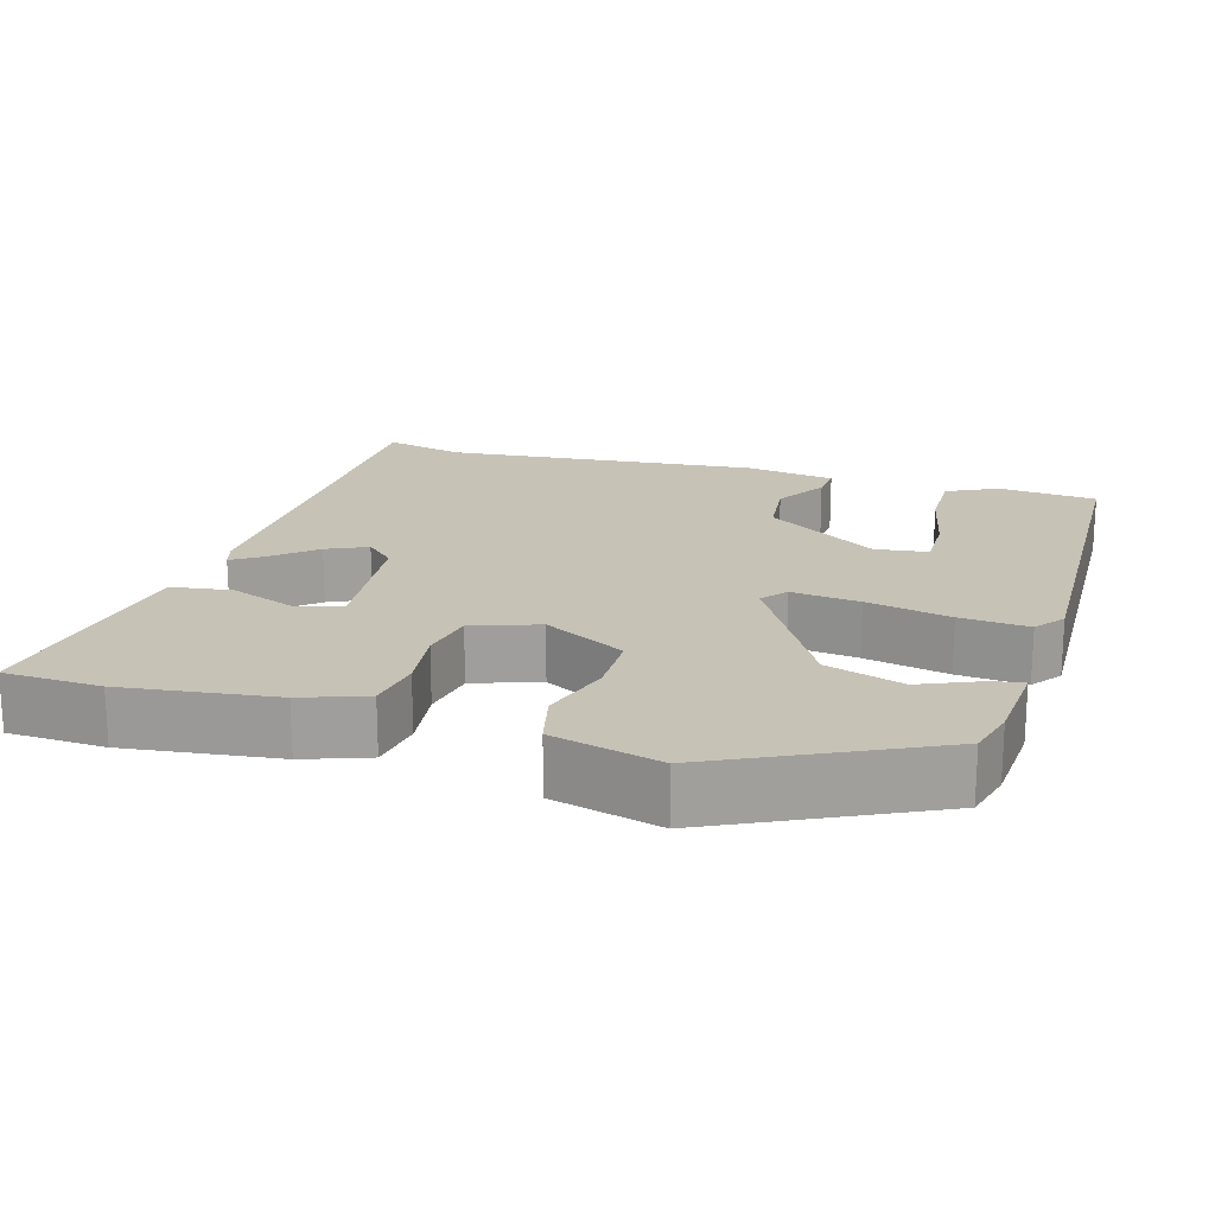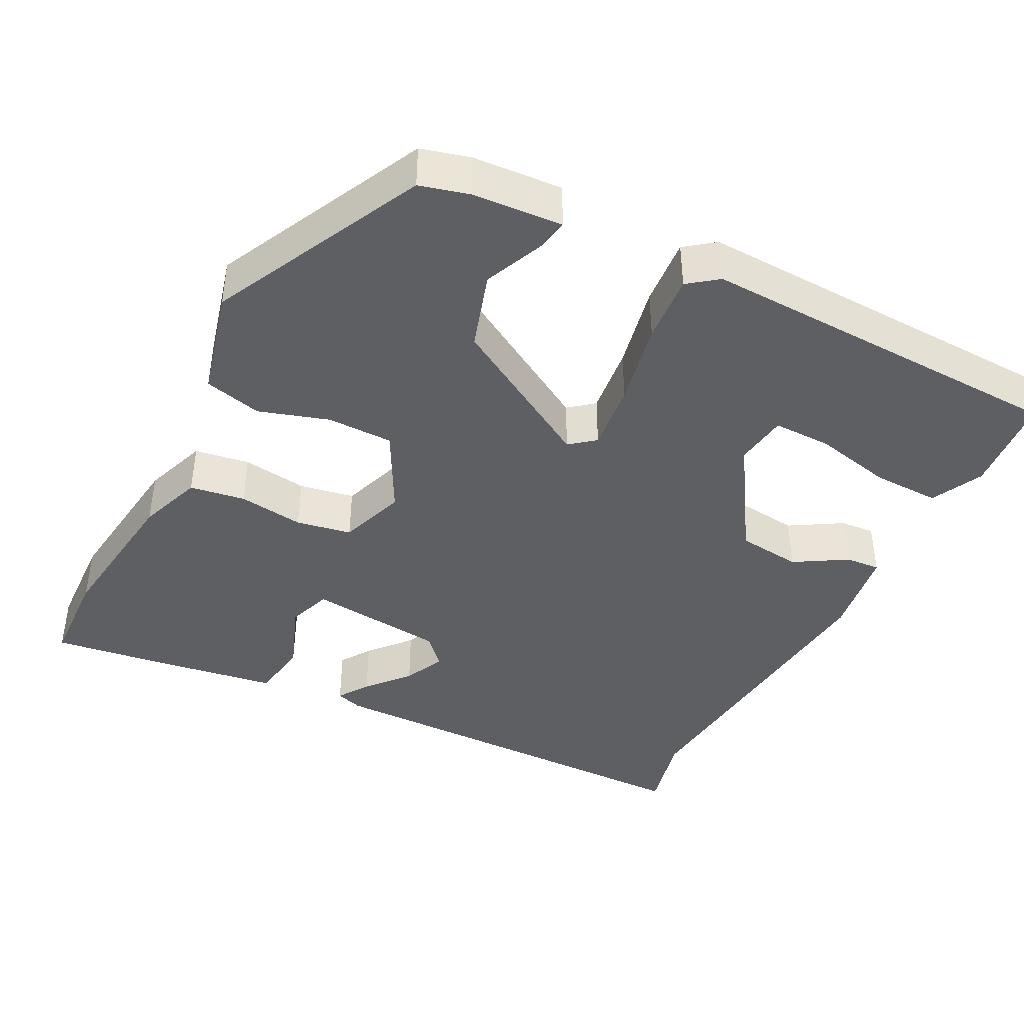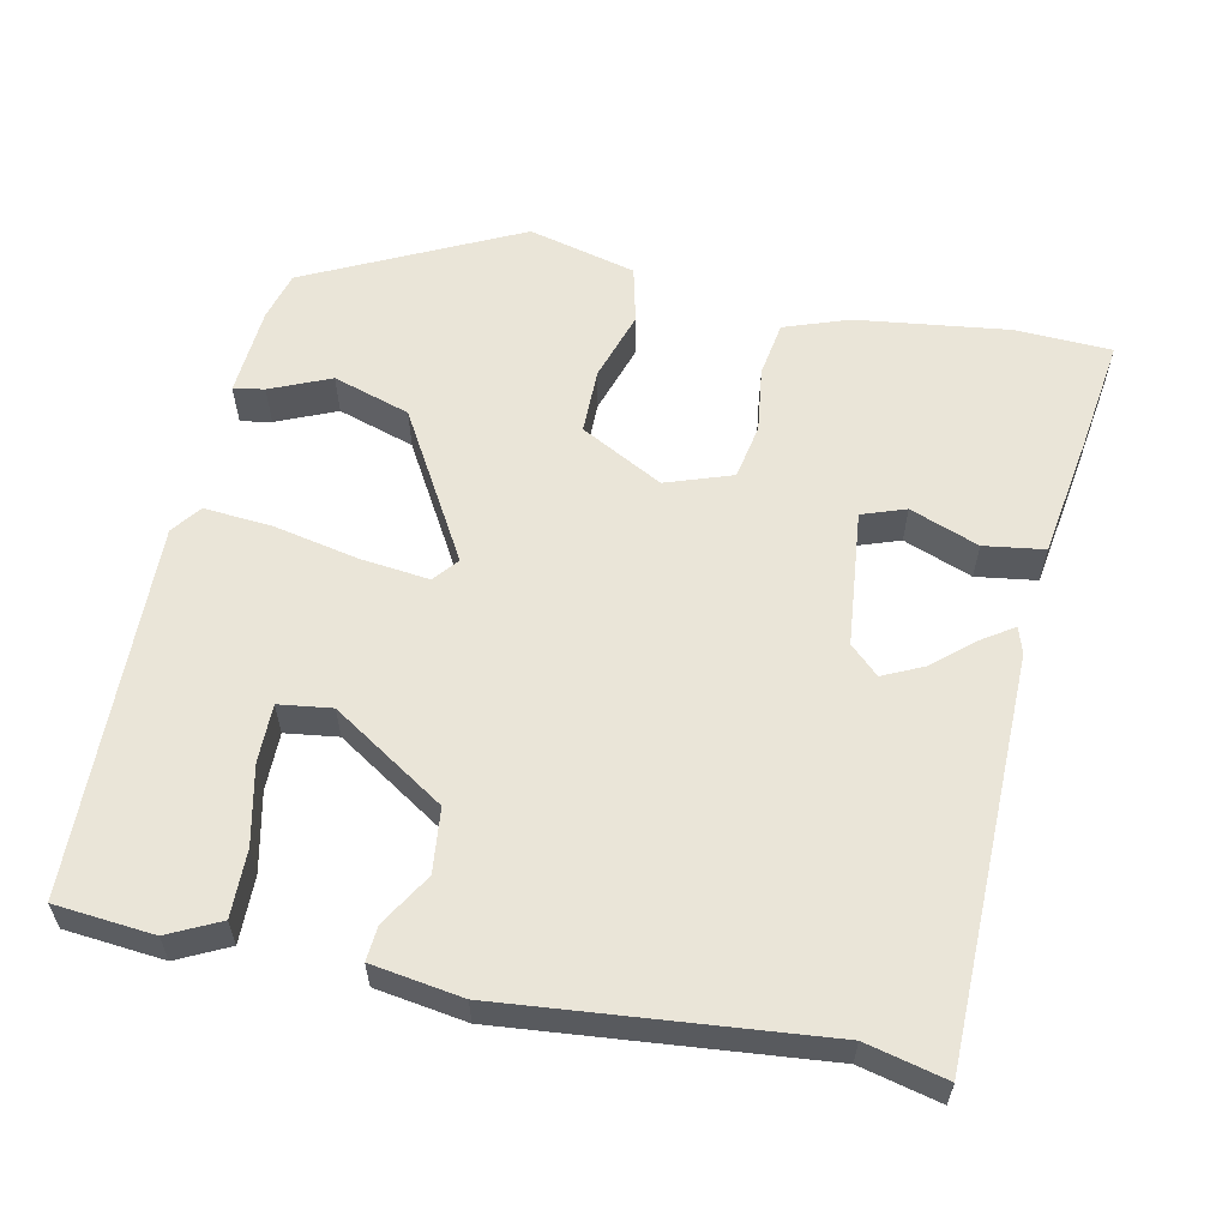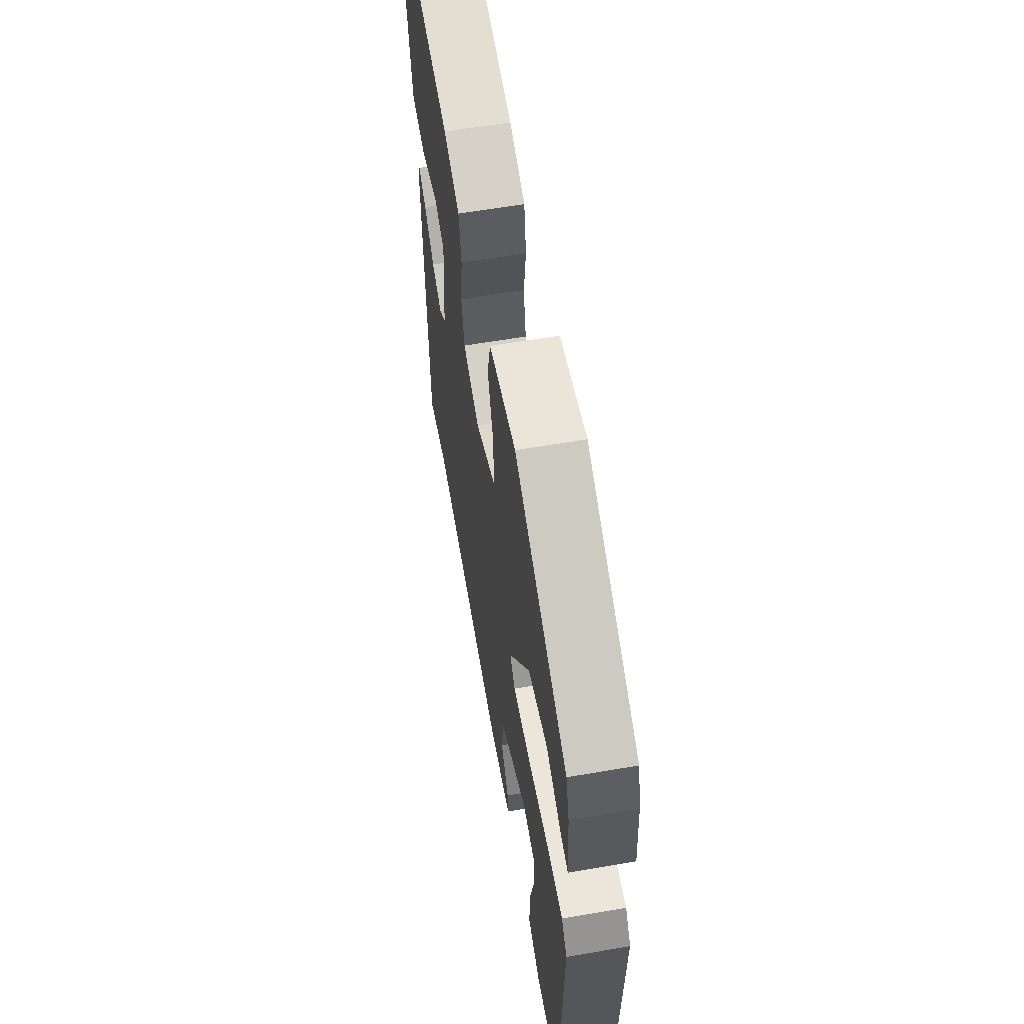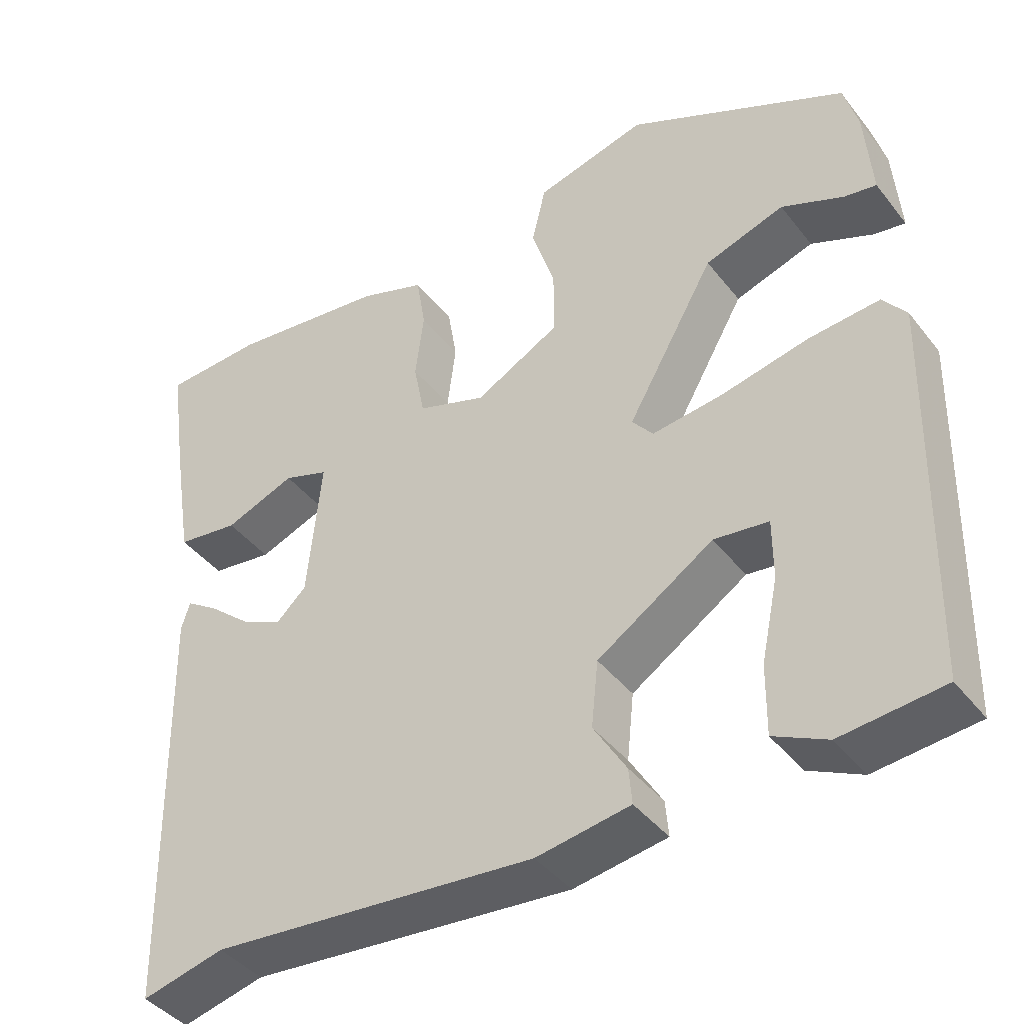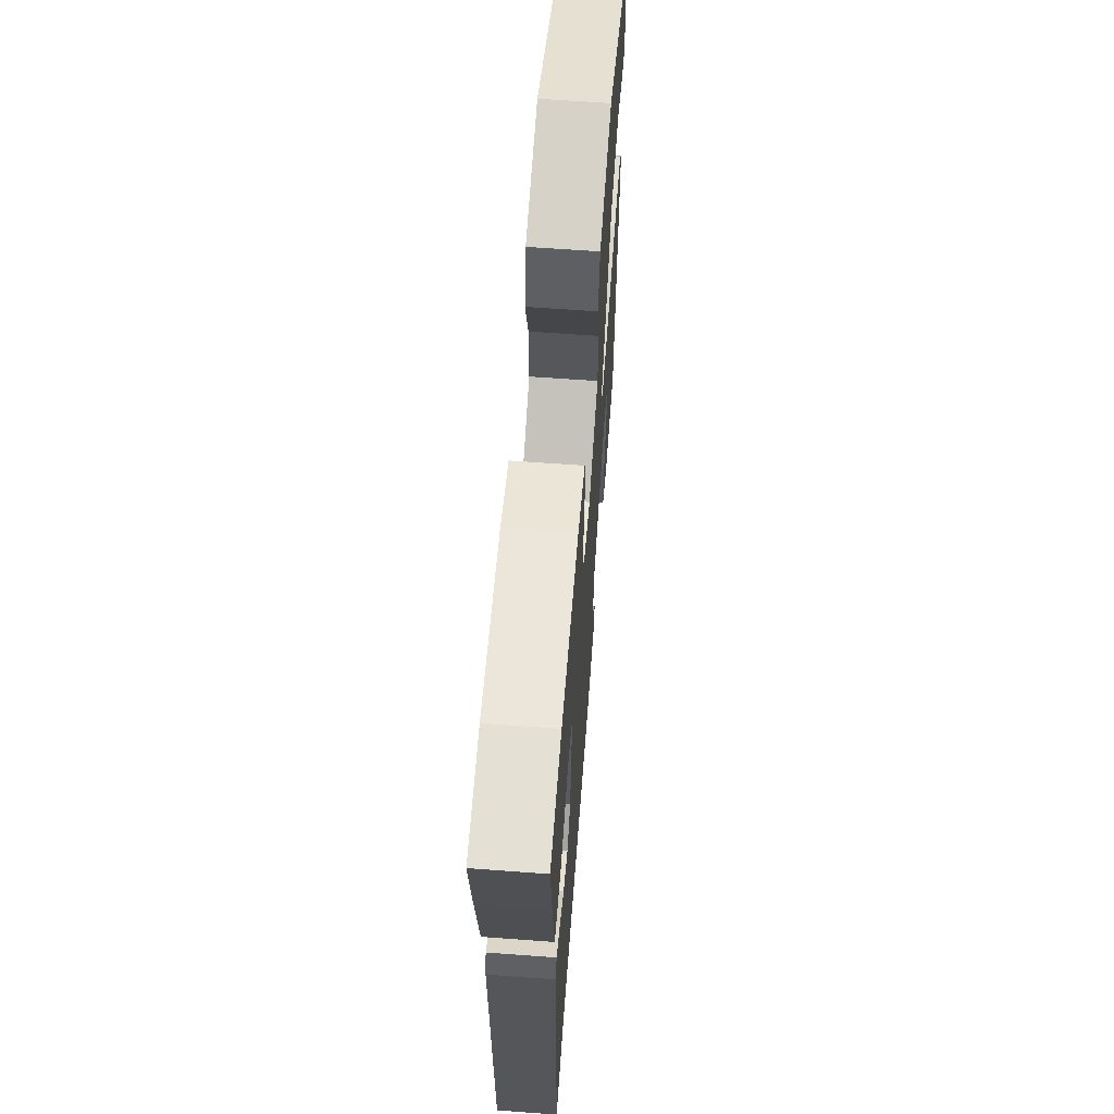
<metadata>
{"format":"obj","ext":"obj","renderer":"f3d","projection":"perspective","resolution":1024,"background":"white","views":[{"elev":19.2,"azim":16.3,"up":"+Y"},{"elev":-41.8,"azim":62.5,"up":"+Y"},{"elev":59.0,"azim":-168.4,"up":"+Y"},{"elev":61.3,"azim":80.1,"up":"+Z"},{"elev":-41.7,"azim":34.6,"up":"+Z"},{"elev":63.0,"azim":-85.7,"up":"+Z"}]}
</metadata>
<code>
v -0.571 0.07 0.497
v -0.442 0.07 0.503
v -0.24 0.07 0.478
v -0.155 0.07 0.448
v -0.143 0.07 0.375
v -0.154 0.07 0.288
v -0.14 0.07 0.215
v -0.052 0.07 0.185
v 0.057 0.07 0.244
v 0.057 0.07 0.331
v 0.027 0.07 0.424
v 0.045 0.07 0.5
v 0.188 0.07 0.537
v 0.47 0.07 0.401
v 0.488 0.07 0.336
v 0.497 0.07 0.217
v 0.456 0.07 0.224
v 0.376 0.07 0.258
v 0.274 0.07 0.225
v 0.161 0.07 0.028
v 0.188 0.07 -0.005
v 0.279 0.07 0.006
v 0.391 0.07 0.03
v 0.482 0.07 0.038
v 0.512 0.07 -0.001
v 0.5 0.07 -0.495
v 0.369 0.07 -0.508
v 0.301 0.07 -0.475
v 0.302 0.07 -0.386
v 0.324 0.07 -0.282
v 0.324 0.07 -0.205
v 0.254 0.07 -0.196
v 0.105 0.07 -0.293
v 0.096 0.07 -0.378
v 0.138 0.07 -0.447
v 0.142 0.07 -0.493
v 0.022 0.07 -0.512
v -0.395 0.07 -0.474
v -0.501 0.07 -0.5
v -0.511 0.07 0.035
v -0.5 0.07 0.07
v -0.459 0.07 0.043
v -0.404 0.07 -0.004
v -0.35 0.07 -0.029
v -0.312 0.07 0.007
v -0.294 0.07 0.188
v -0.352 0.07 0.208
v -0.443 0.07 0.173
v -0.523 0.07 0.184
v -0.549 0.07 0.345
v -0.571 0 0.497
v -0.442 0 0.503
v -0.24 0 0.478
v -0.155 0 0.448
v -0.143 0 0.375
v -0.154 0 0.288
v -0.14 0 0.215
v -0.052 0 0.185
v 0.057 0 0.244
v 0.057 0 0.331
v 0.027 0 0.424
v 0.045 0 0.5
v 0.188 0 0.537
v 0.47 0 0.401
v 0.488 0 0.336
v 0.497 0 0.217
v 0.456 0 0.224
v 0.376 0 0.258
v 0.274 0 0.225
v 0.161 0 0.028
v 0.188 0 -0.005
v 0.279 0 0.006
v 0.391 0 0.03
v 0.482 0 0.038
v 0.512 0 -0.001
v 0.5 0 -0.495
v 0.369 0 -0.508
v 0.301 0 -0.475
v 0.302 0 -0.386
v 0.324 0 -0.282
v 0.324 0 -0.205
v 0.254 0 -0.196
v 0.105 0 -0.293
v 0.096 0 -0.378
v 0.138 0 -0.447
v 0.142 0 -0.493
v 0.022 0 -0.512
v -0.395 0 -0.474
v -0.501 0 -0.5
v -0.511 0 0.035
v -0.5 0 0.07
v -0.459 0 0.043
v -0.404 0 -0.004
v -0.35 0 -0.029
v -0.312 0 0.007
v -0.294 0 0.188
v -0.352 0 0.208
v -0.443 0 0.173
v -0.523 0 0.184
v -0.549 0 0.345
f 47 48 49 50
f 46 47 50 1
f 40 41 42 43
f 38 39 40 43
f 38 43 44
f 37 38 44 45
f 34 35 36 37
f 33 34 37 45
f 27 28 29 30
f 27 30 31
f 26 27 31
f 25 26 31
f 22 23 24 25
f 21 22 25 31
f 20 21 31 32
f 15 16 17 18
f 15 18 19
f 14 15 19
f 13 14 19
f 10 11 12 13
f 9 10 13 19
f 8 9 19 20
f 3 4 5 6
f 3 6 7
f 46 1 2 3
f 46 3 7
f 32 33 45 46
f 20 32 46
f 7 8 20 46
f 100 99 98 97
f 51 100 97 96
f 93 92 91 90
f 93 90 89 88
f 94 93 88
f 95 94 88 87
f 87 86 85 84
f 95 87 84 83
f 80 79 78 77
f 81 80 77
f 81 77 76
f 81 76 75
f 75 74 73 72
f 81 75 72 71
f 82 81 71 70
f 68 67 66 65
f 69 68 65
f 69 65 64
f 69 64 63
f 63 62 61 60
f 69 63 60 59
f 70 69 59 58
f 56 55 54 53
f 57 56 53
f 53 52 51 96
f 57 53 96
f 96 95 83 82
f 96 82 70
f 96 70 58 57
f 1 51 52 2
f 2 52 53 3
f 3 53 54 4
f 4 54 55 5
f 5 55 56 6
f 6 56 57 7
f 7 57 58 8
f 8 58 59 9
f 9 59 60 10
f 10 60 61 11
f 11 61 62 12
f 12 62 63 13
f 13 63 64 14
f 14 64 65 15
f 15 65 66 16
f 16 66 67 17
f 17 67 68 18
f 18 68 69 19
f 19 69 70 20
f 20 70 71 21
f 21 71 72 22
f 22 72 73 23
f 23 73 74 24
f 24 74 75 25
f 25 75 76 26
f 26 76 77 27
f 27 77 78 28
f 28 78 79 29
f 29 79 80 30
f 30 80 81 31
f 31 81 82 32
f 32 82 83 33
f 33 83 84 34
f 34 84 85 35
f 35 85 86 36
f 36 86 87 37
f 37 87 88 38
f 38 88 89 39
f 39 89 90 40
f 40 90 91 41
f 41 91 92 42
f 42 92 93 43
f 43 93 94 44
f 44 94 95 45
f 45 95 96 46
f 46 96 97 47
f 47 97 98 48
f 48 98 99 49
f 49 99 100 50
f 50 100 51 1

</code>
